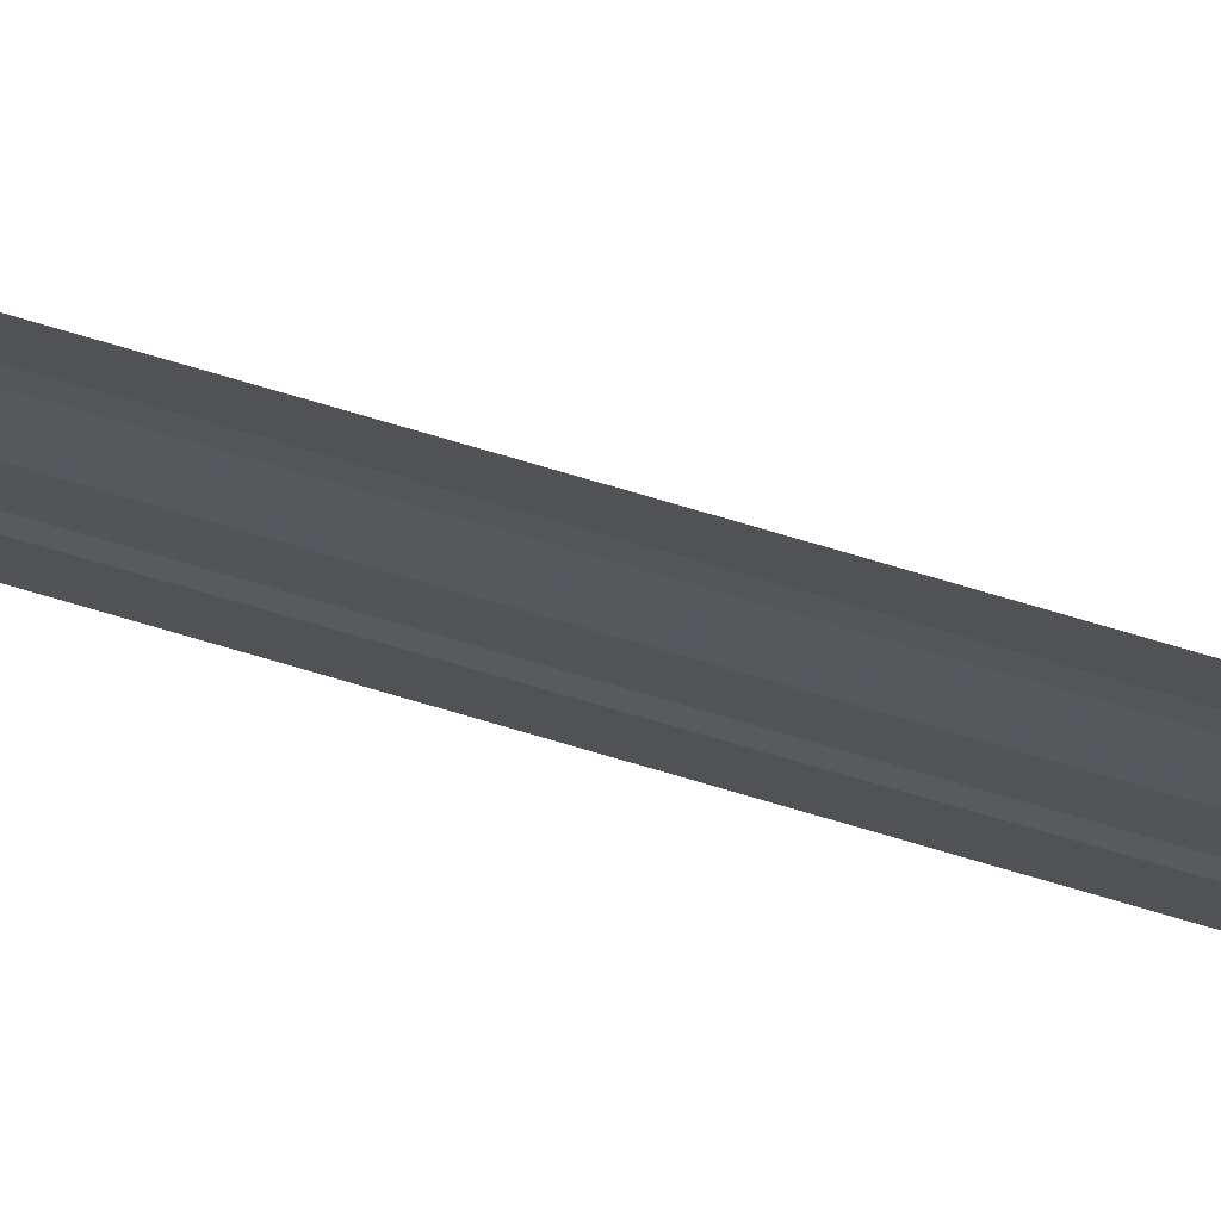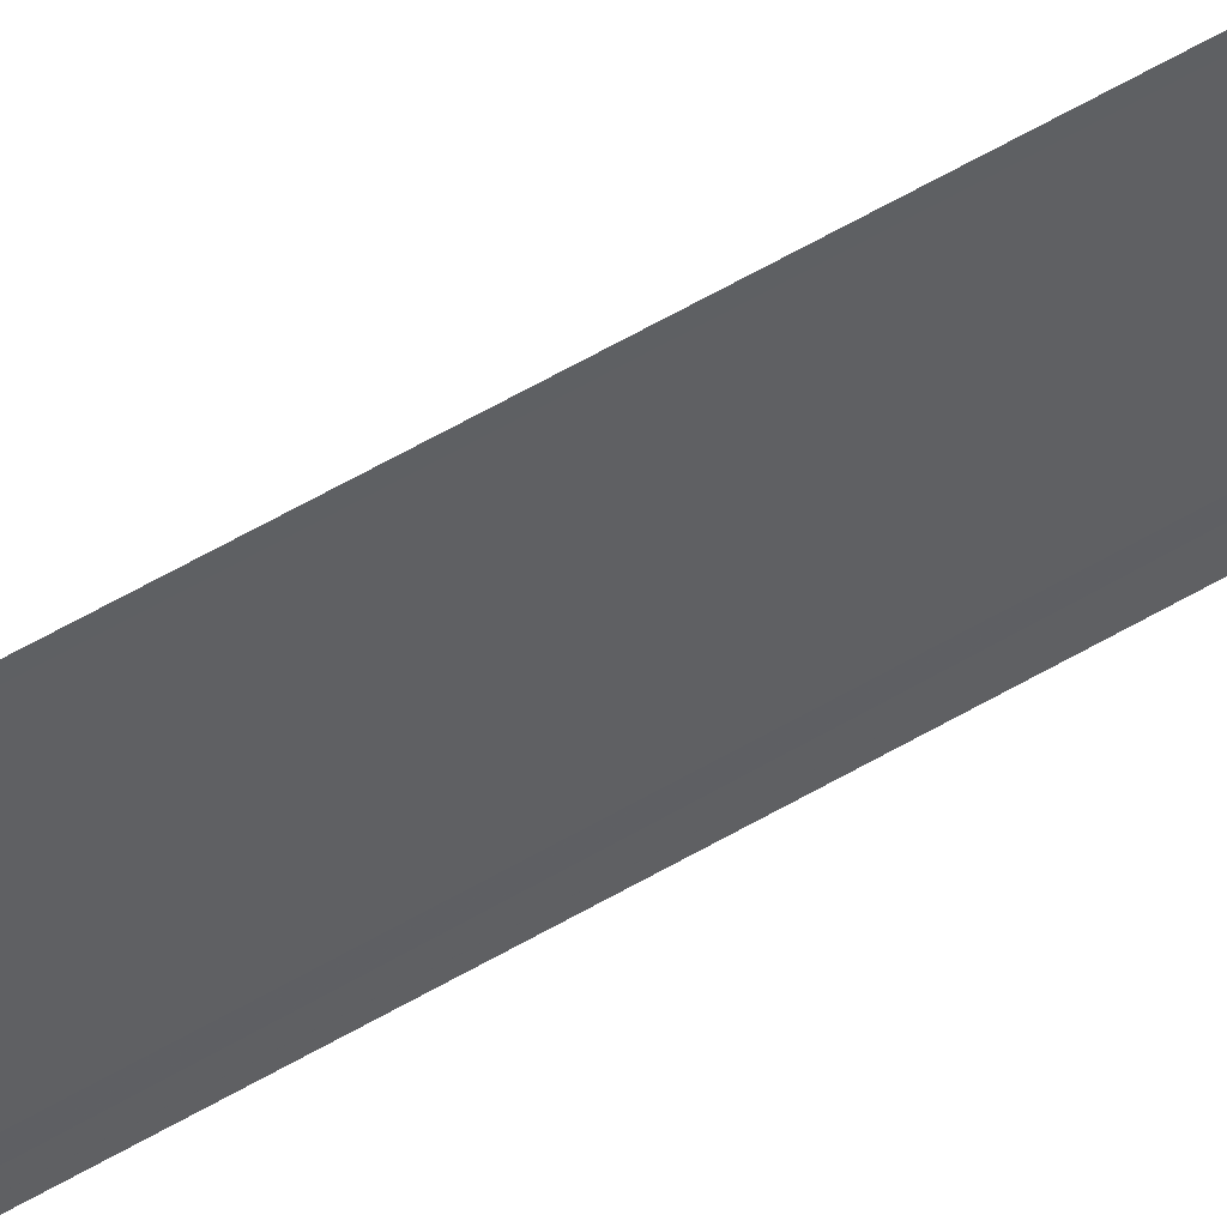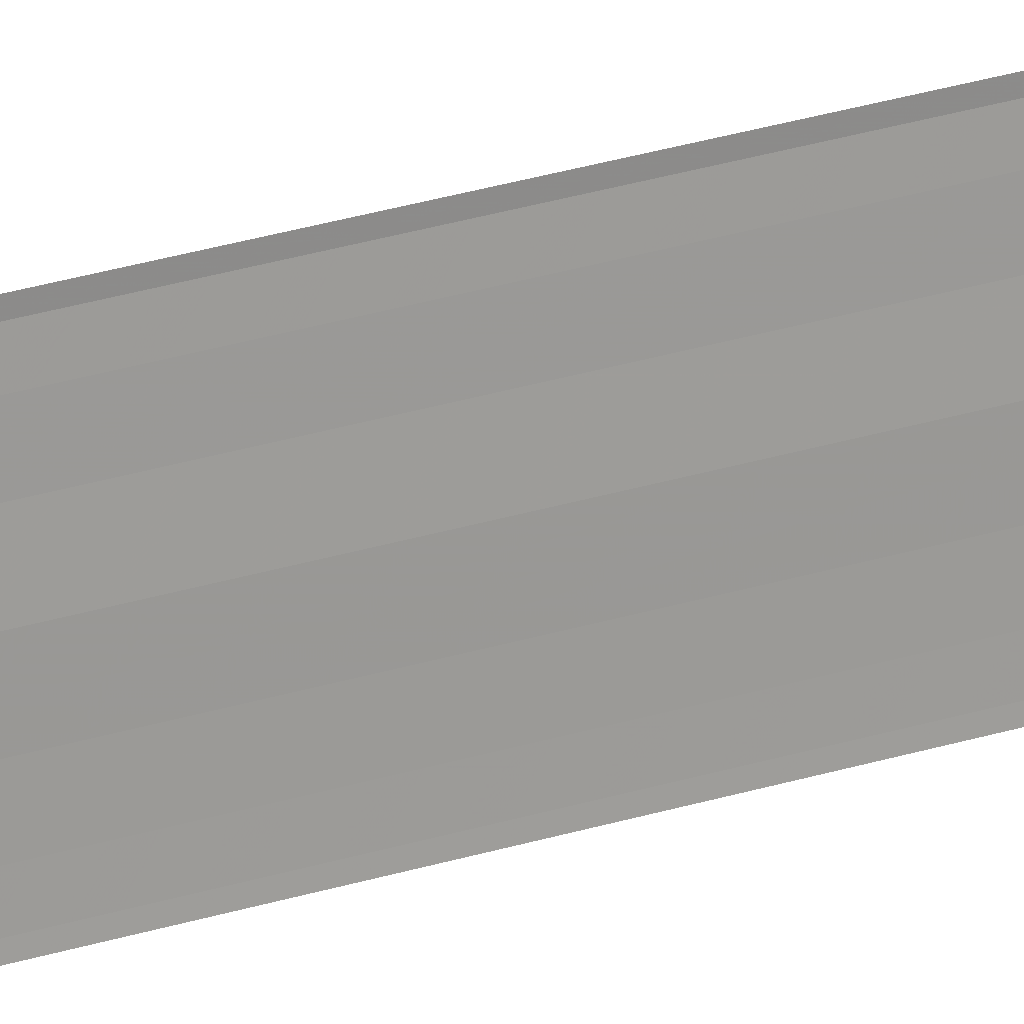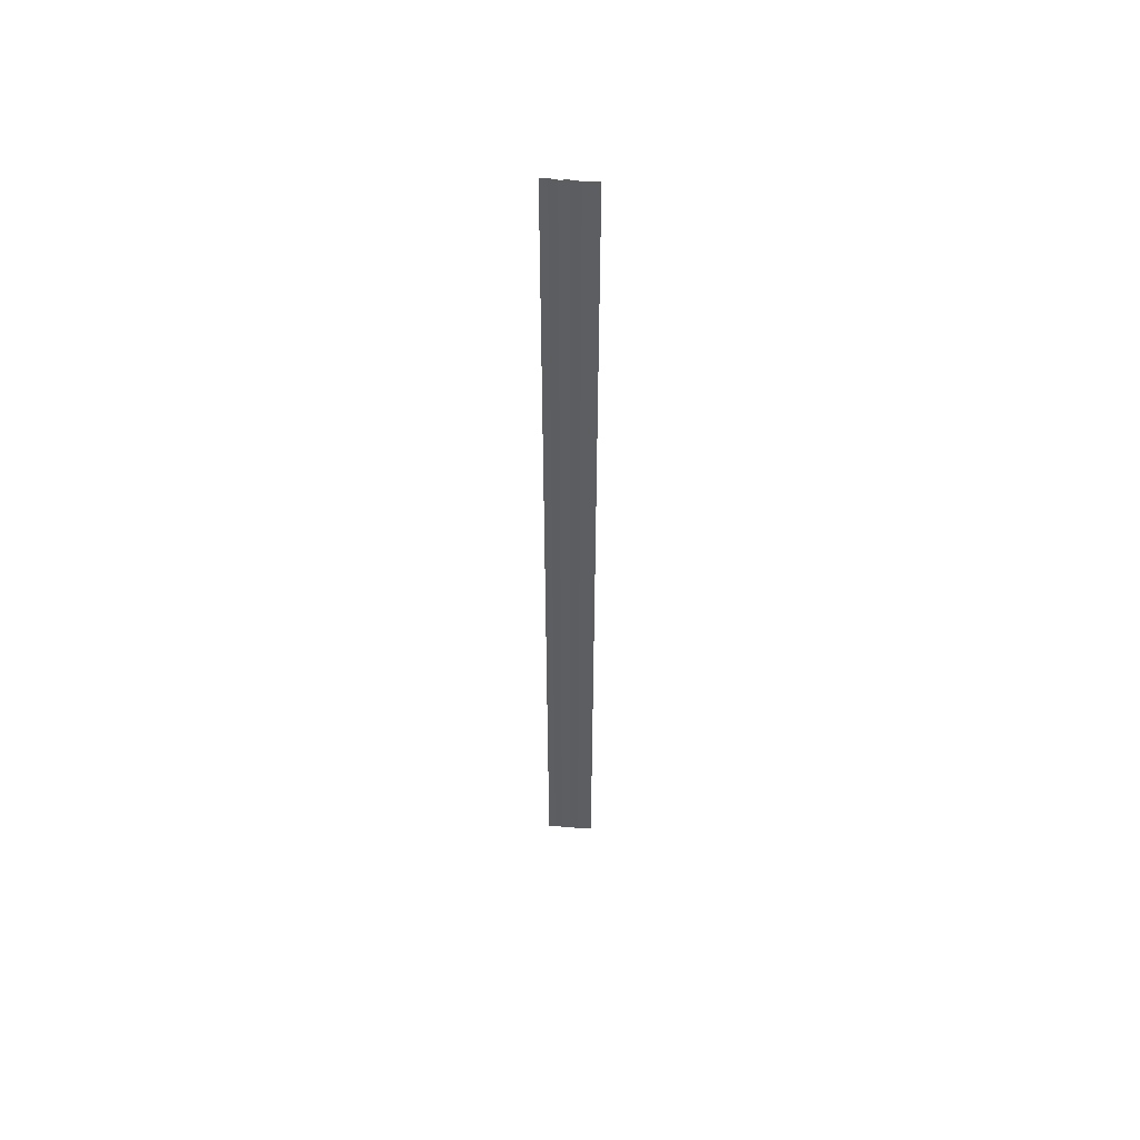
<metadata>
{"format":"obj","ext":"obj","renderer":"f3d","projection":"perspective","resolution":1024,"background":"white","views":[{"elev":71.1,"azim":-73.3,"up":"+Z"},{"elev":49.4,"azim":55.8,"up":"+Z"},{"elev":20.0,"azim":56.6,"up":"+Z"},{"elev":52.0,"azim":-85.2,"up":"+Y"}]}
</metadata>
<code>
o 10641
v 2247 1889 17.55
v 2247 1889 17.55
v 2247 1889 17.55
v 2247 1889 17.56
v 2247 1889 17.55
v 2247 1889 17.55
v 2247 1889 17.55
v 2247 1889 17.55
v 2247 1889 17.55
v 2247 1889 17.55
v 2247 1889 17.55
v 2247 1889 17.55
v 2247 1889 17.55
v 2247 1889 17.56
v 2247 1889 17.56
v 2247 1889 17.56
v 2247 1889 17.56
v 2247 1889 17.56
v 2247 1889 17.56
v 2247 1889 17.56
v 2247 1889 17.56
v 2247 1889 17.56
v 2247 1889 17.55
v 2247 1889 17.55
v 2247 1889 17.55
v 2247 1889 17.55
v 2247 1889 17.55
v 2247 1889 17.55
v 2247 1889 17.55
v 2247 1889 17.55
v 2247 1889 17.55
v 2247 1889 17.55
v 2247 1889 17.55
v 2247 1889 17.55
v 2247 1889 17.55
v 2247 1889 17.56
v 2247 1889 17.56
v 2247 1889 17.56
v 2247 1889 17.56
v 2247 1889 17.56
v 2247 1889 17.56
v 2247 1889 17.56
v 2247 1889 17.56
v 2247 1889 17.56
v 2247 1889 17.56
f 1 2 3
f 1 4 3
f 5 2 6
f 5 7 6
f 8 7 9
f 9 10 11
f 6 10 11
f 6 12 13
f 3 12 13
f 3 14 15
f 16 14 15
f 17 4 16
f 17 18 16
f 19 18 20
f 16 21 22
f 20 21 22
f 23 24 25
f 23 26 25
f 27 24 28
f 27 29 28
f 28 30 31
f 28 32 33
f 25 32 33
f 25 34 35
f 36 34 35
f 37 26 36
f 37 38 36
f 36 39 40
f 41 39 40
f 42 38 41
f 42 43 41
f 41 44 45

</code>
